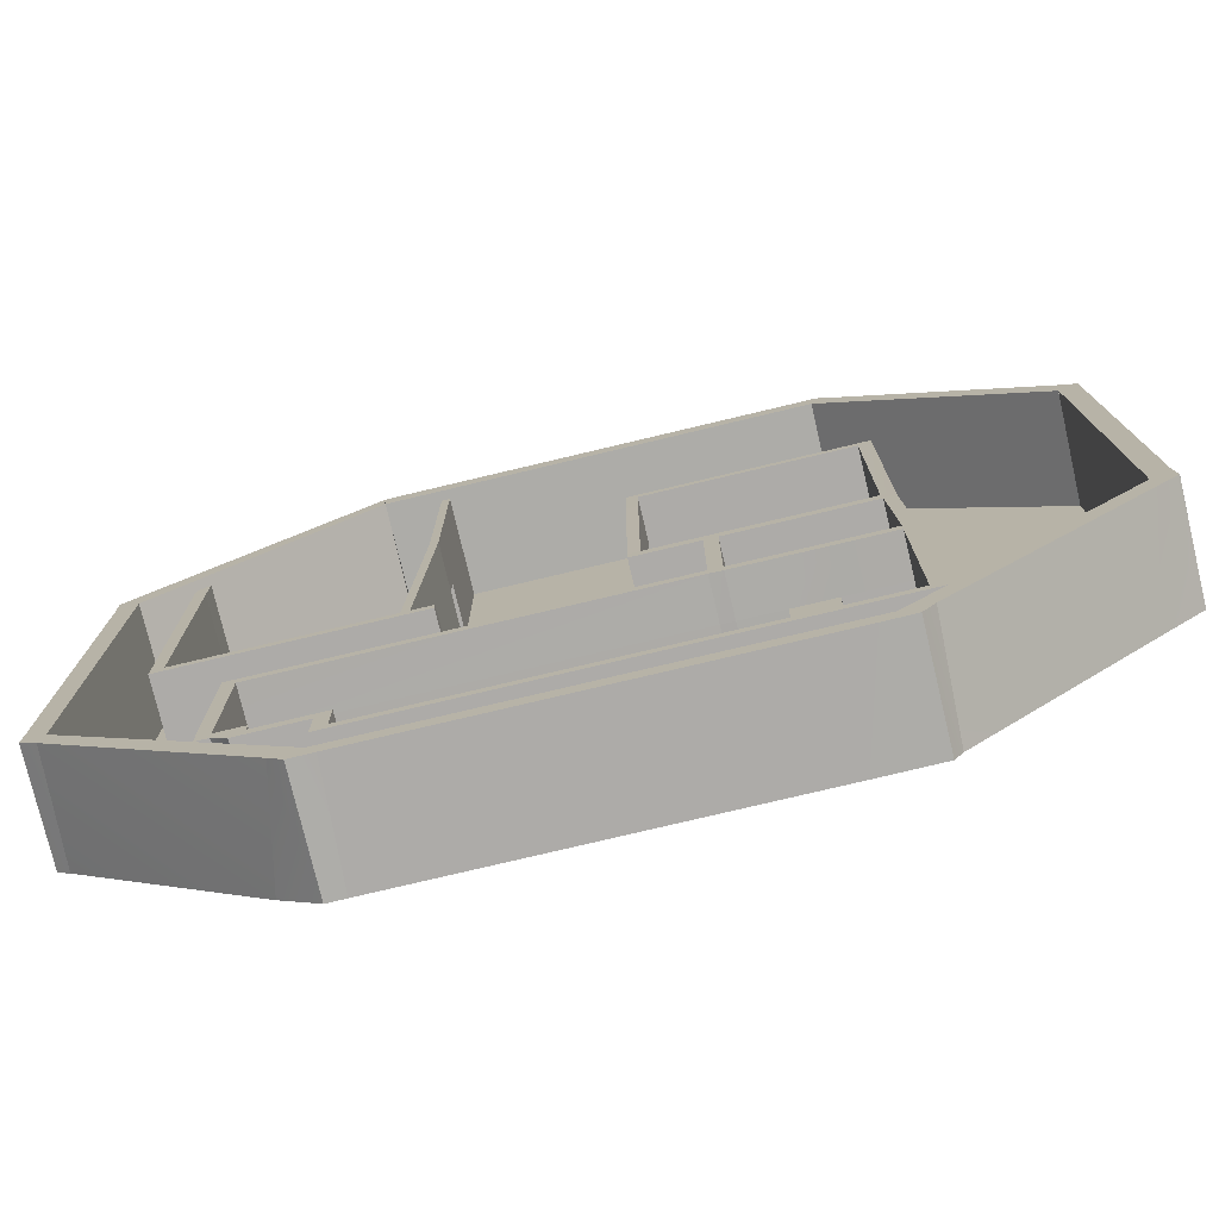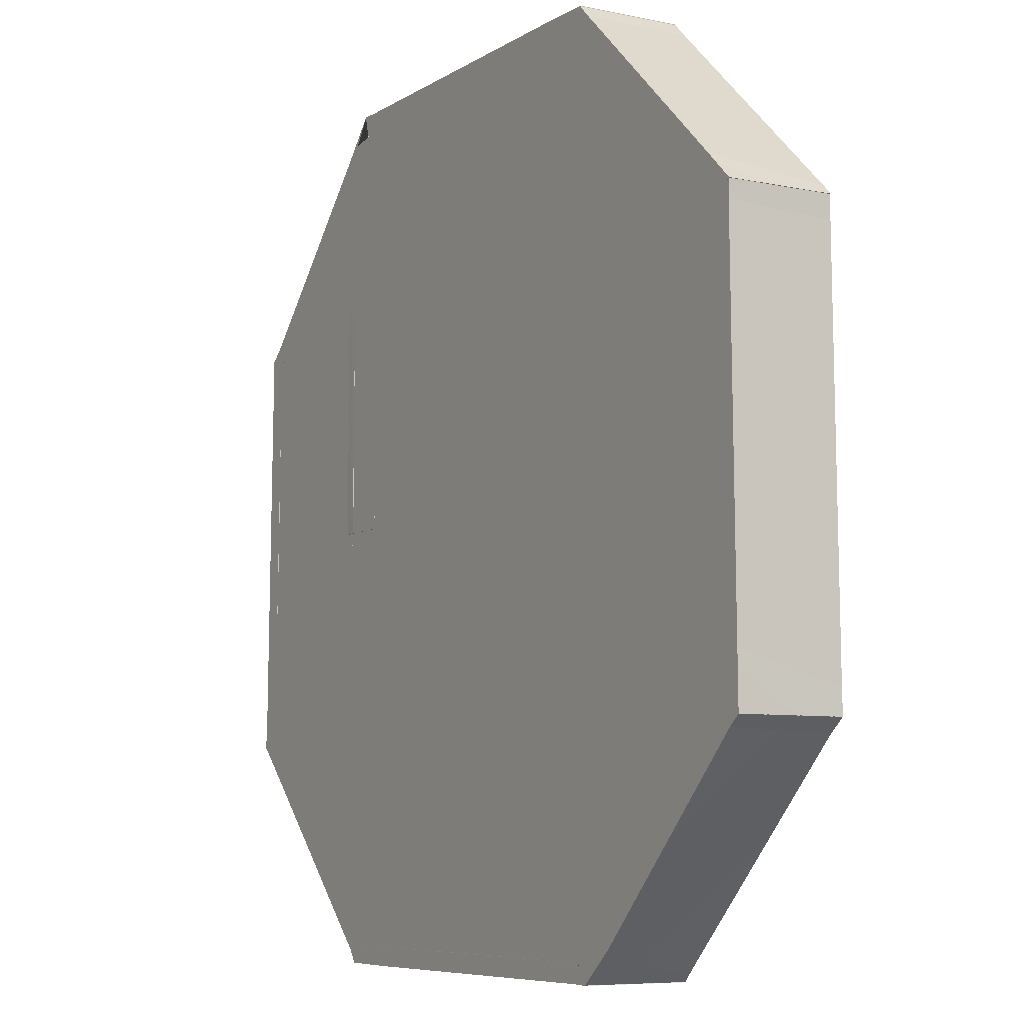
<metadata>
{"format":"obj","ext":"obj","renderer":"f3d","projection":"perspective","resolution":1024,"background":"white","views":[{"elev":-76.5,"azim":-166.6,"up":"+Z"},{"elev":-7.4,"azim":59.3,"up":"+Z"}]}
</metadata>
<code>
o catacumba
g Cube
v -275.7 0 -548.2
v -279.9 0 -553.9
v -275.7 70.46 -548.2
v -279.9 70.46 -553.9
v 13.73 0 -554.7
v 8.664 0 -547
v 13.73 70.46 -554.7
v 8.664 70.46 -547
v -269.9 0 -541.8
v -269.9 70.46 -541.8
v -240.8 0 -554.3
v -260.3 70.46 -554.3
v 5.61 0 -541.9
v 6.51 70.46 -541.9
v -1.413 70.46 -554.3
v 2.116 0 -554.3
f 3 4 2 1
f 7 8 6 5
f 10 3 1 9
f 2 4 12 11
f 3 10 12 4
f 11 9 1 2
f 8 14 13 6
f 14 10 9 13
f 7 5 16 15
f 15 16 11 12
f 14 15 12 10
f 14 8 7 15
f 9 11 16 13
f 5 6 13 16
g Cube (4)
v 9.439 0 -548.2
v 13.52 0 -554.5
v 9.439 70.46 -548.2
v 13.52 70.46 -554.5
v 168.1 0 -403.4
v 161.6 0 -401
v 168.1 70.46 -403.4
v 161.6 70.46 -401
v 5.561 0 -541.7
v 5.561 70.46 -541.7
v 38.61 0 -532.7
v 23.15 70.46 -544.6
v 154.7 0 -398.8
v 155.4 70.46 -398.3
v 157.1 70.46 -412.5
v 159.9 0 -410.3
f 19 20 18 17
f 23 24 22 21
f 26 19 17 25
f 18 20 28 27
f 19 26 28 20
f 27 25 17 18
f 24 30 29 22
f 30 26 25 29
f 23 21 32 31
f 31 32 27 28
f 30 31 28 26
f 30 24 23 31
f 25 27 32 29
f 21 22 29 32
g Cube (5)
v 161.2 0 -401.5
v 168.1 0 -403.5
v 161.2 70.46 -401.5
v 168.1 70.46 -403.5
v 164.8 0 -108.2
v 157.2 0 -113.2
v 164.8 70.46 -108.2
v 157.2 70.46 -113.2
v 154.6 0 -399.4
v 154.6 70.46 -399.4
v 167.7 0 -367.7
v 167.7 70.46 -387.3
v 151.3 0 -117.3
v 151.3 70.46 -116.4
v 164.4 70.46 -123.3
v 164.4 0 -119.8
f 35 36 34 33
f 39 40 38 37
f 42 35 33 41
f 34 36 44 43
f 35 42 44 36
f 43 41 33 34
f 40 46 45 38
f 46 42 41 45
f 39 37 48 47
f 47 48 43 44
f 46 47 44 42
f 46 40 39 47
f 41 43 48 45
f 37 38 45 48
g Cube (6)
v 159.3 0 -112.1
v 164.9 0 -107.9
v 159.3 70.46 -112.1
v 164.9 70.46 -107.9
v 11.87 0 34.86
v 10.99 0 25.94
v 11.87 70.46 34.86
v 10.99 70.46 25.94
v 151.5 0 -117.4
v 151.5 70.46 -117.4
v 145.2 0 -89.29
v 159.5 70.46 -102.5
v 10.63 0 18.48
v 9.973 70.46 19.09
v 22.72 70.46 24.29
v 20.13 0 26.68
f 51 52 50 49
f 55 56 54 53
f 58 51 49 57
f 50 52 60 59
f 51 58 60 52
f 59 57 49 50
f 56 62 61 54
f 62 58 57 61
f 55 53 64 63
f 63 64 59 60
f 62 63 60 58
f 62 56 55 63
f 57 59 64 61
f 53 54 61 64
g Cube (7)
v 11.33 0 27.43
v 12.29 0 34.84
v 11.33 70.46 27.43
v 12.29 70.46 34.84
v -272.2 0 36.39
v -271 0 28.74
v -272.2 70.46 36.39
v -271 70.46 28.74
v 10.01 0 19.2
v 10.01 70.46 19.2
v -15.04 0 35.32
v 4.477 70.46 35.32
v -267.6 0 20.74
v -268.5 70.46 20.74
v -257.1 70.46 35.98
v -260.6 0 35.98
f 67 68 66 65
f 71 72 70 69
f 74 67 65 73
f 66 68 76 75
f 67 74 76 68
f 75 73 65 66
f 72 78 77 70
f 78 74 73 77
f 71 69 80 79
f 79 80 75 76
f 78 79 76 74
f 78 72 71 79
f 73 75 80 77
f 69 70 77 80
g Cube (1)
v -418.3 0 -401.7
v -425.1 0 -403.6
v -418.3 70.46 -401.7
v -425.1 70.46 -403.6
v -279.9 0 -553.7
v -269.8 0 -542
v -279.9 70.46 -553.7
v -269.8 70.46 -542
v -410.4 0 -400.2
v -410.4 70.46 -400.2
v -397.5 0 -431.4
v -411.4 70.46 -417.7
v -274.8 0 -537.4
v -274.2 70.46 -538
v -287.8 70.46 -543
v -285.3 0 -545.5
f 83 84 82 81
f 87 88 86 85
f 90 83 81 89
f 82 84 92 91
f 83 90 92 84
f 91 89 81 82
f 88 94 93 86
f 94 90 89 93
f 87 85 96 95
f 95 96 91 92
f 94 95 92 90
f 94 88 87 95
f 89 91 96 93
f 85 86 93 96
g Cube (2)
v -412.9 0 -119.2
v -419.1 0 -115.7
v -412.9 70.46 -119.2
v -419.1 70.46 -115.7
v -425 0 -403.4
v -410.3 0 -400.3
v -425.2 70.46 -403.6
v -410.3 70.46 -400.3
v -405.4 0 -123.6
v -406.3 70.46 -123.8
v -419.5 0 -154.9
v -419.5 70.46 -135.3
v -409.9 0 -393.2
v -410.8 70.46 -394.4
v -423.8 70.46 -388.3
v -423.6 0 -391.7
f 99 100 98 97
f 103 104 102 101
f 106 99 97 105
f 98 100 108 107
f 99 106 108 100
f 107 105 97 98
f 104 110 109 102
f 110 106 105 109
f 103 101 112 111
f 111 112 107 108
f 110 111 108 106
f 110 104 103 111
f 105 107 112 109
f 101 102 109 112
g Cube (3)
v -270.3 0 29.33
v -272.1 0 36.18
v -270.3 70.46 29.33
v -272.5 70.46 36.28
v -418.9 0 -115.7
v -406.3 0 -123.8
v -419.2 70.46 -115.7
v -406.3 70.46 -123.8
v -268 0 21.28
v -268 70.46 21.28
v -298.8 0 6.848
v -286.2 70.46 21.47
v -401.4 0 -118.7
v -402 70.46 -119.4
v -408.1 70.46 -105.8
v -410.2 0 -108.4
f 115 116 114 113
f 119 120 118 117
f 122 115 113 121
f 114 116 124 123
f 115 122 124 116
f 123 121 113 114
f 120 126 125 118
f 126 122 121 125
f 119 117 128 127
f 127 128 123 124
f 126 127 124 122
f 126 120 119 127
f 121 123 128 125
f 117 118 125 128
g PolyShape
v 9.903 0 19.75
v -269 0 21.31
v -326.2 0 -38.67
v -405.8 0 -123.6
v -406.7 0 -253.3
v -410.8 0 -399.4
v -350.5 0 -471.9
v -270.3 0 -541.8
v -128.7 0 -541.6
v 5.647 0 -541.9
v 67.73 0 -483.1
v 154.8 0 -399.4
v 153.6 0 -256.2
v 151.7 0 -117.4
v 86.9 0 -51.44
f 134 136 135
f 133 136 134
f 137 136 133
f 133 138 137
f 132 131 133
f 131 130 133
f 133 130 129
f 133 129 143
f 133 143 142
f 138 133 142
f 138 142 141
f 140 139 138
f 138 141 140
g sala uno
v -286.6 61.37 -94.3
v -295 61.37 -94.3
v -295 61.37 -101.4
v -286.6 61.37 -101.4
v -286.6 0 -101.4
v -295 0 -101.4
v -295 0 -94.3
v -286.6 0 -94.3
v -295 61.37 -250
v -286.6 61.03 -250
v -295 61.37 -259.1
v -286.6 61.03 -259.1
v -286.6 -0.3356 -250
v -295 0 -250
v -286.6 -0.3356 -259.1
v -295 0 -259.1
v -254.7 61.03 -250
v -254.7 61.03 -259.1
v -254.7 -0.3356 -259.1
v -254.7 -0.3356 -250
v -295 33.97 -101.4
v -295 33.97 -94.3
v -144.8 0 -101.4
v -144.8 0 -94.3
v -144.8 33.97 -94.3
v -144.8 33.97 -101.4
v -144.8 61.37 -94.3
v -144.8 61.37 -101.4
v -286.6 33.97 -94.3
v -295 33.97 -259.1
v -286.6 33.63 -259.1
v -295 33.97 -250
v -286.6 33.97 -101.4
v -286.6 33.63 -250
v -254.7 33.63 -250
v -254.7 33.63 -259.1
v -144.8 33.63 -250
v -144.8 61.03 -250
v -144.8 61.03 -259.1
v -144.8 33.63 -259.1
v -222 61.03 -250
v -222 33.63 -250
v -222 61.03 -259.1
v -222 33.63 -259.1
v -222 0.2235 -259.1
v -222 0.2235 -250
v -144.8 0.2235 -250
v -144.8 0.2235 -259.1
v -190.7 33.63 -250
v -190.7 61.03 -250
v -190.7 61.03 -259.1
v -190.7 33.63 -259.1
v -190.7 0.2235 -250
v -190.7 0.2235 -259.1
v -152.2 33.63 -250
v -152.2 61.03 -250
v -152.2 61.03 -259.1
v -152.2 33.63 -259.1
v -152.2 0.2235 -250
v -152.2 0.2235 -259.1
v -152.2 34.07 -128.5
v -152.2 61.47 -128.5
v -144.8 61.47 -128.5
v -144.8 34.07 -128.5
v -144.8 0.2235 -128.5
v -152.2 0.2235 -128.5
v -151.1 61.37 -101.4
v -151.1 61.37 -94.3
v -151.1 0 -94.3
v -150.1 0 -101.4
v -151.1 33.97 -94.3
v -150.1 33.97 -101.4
v -145.6 61.37 -101.4
v -145.6 61.37 -94.3
v -145.6 0 -94.3
v -146.9 0 -101.4
v -145.6 33.97 -94.3
v -146.9 33.97 -101.4
v -146.9 33.97 -105.3
v -150.1 33.97 -105.3
v -150.1 0 -105.3
v -146.9 0 -105.3
v -144.8 34.07 -101.4
v -146.7 34.07 -101.4
v -146.7 61.47 -101.4
v -144.8 61.47 -101.4
v -146.7 61.03 -259.1
v -146.7 61.03 -250
v -146.7 33.63 -259.1
v -146.7 0.2235 -250
v -146.7 0.2235 -259.1
v -146.7 0.2235 -128.5
v -146.7 34.07 -128.5
v -146.7 61.47 -128.5
v -150 34.07 -101.4
v -150 61.47 -101.4
v -152.2 34.07 -101.4
v -152.2 61.47 -101.4
v -150 61.03 -259.1
v -150 61.03 -250
v -150 33.63 -259.1
v -150 0.2235 -250
v -150 0.2235 -259.1
v -146.7 0.2235 -124.7
v -150 0.2235 -124.7
v -150 34.07 -124.7
v -146.7 34.07 -124.7
v -150 0.2235 -128.5
v -150 34.07 -128.5
v -150 61.47 -128.5
v -152.2 61.47 -105.3
v -152.2 34.07 -105.3
v -144.8 34.07 -105.3
v -144.8 61.47 -105.3
v -146.7 34.07 -105.4
v -146.7 61.47 -105.3
v -150 34.07 -105.4
v -150 61.47 -105.3
v -152.2 34.07 -124.9
v -152.2 61.47 -124.9
v -144.8 61.47 -124.9
v -144.8 34.07 -124.9
v -146.7 34.07 -124.9
v -146.7 61.47 -124.9
v -150 34.07 -124.9
v -150 33.11 -124.9
v -150 33.11 -105.4
v -146.7 33.11 -105.4
v -146.7 33.11 -124.9
v -150 61.47 -124.9
f 145 144 147 146
f 149 148 151 150
f 147 153 152 146
f 152 153 155 154
f 149 157 156 148
f 159 158 156 157
f 160 161 155 153
f 162 163 156 158
f 165 164 149 150
f 145 146 164 165
f 166 169 168 167
f 169 171 170 168
f 172 165 150 151
f 144 145 165 172
f 155 174 173 154
f 174 158 159 173
f 164 175 157 149
f 146 152 175 164
f 175 173 159 157
f 152 154 173 175
f 156 177 176 148
f 177 153 147 176
f 162 179 178 163
f 183 182 181 180
f 178 177 156 163
f 160 153 177 178
f 179 174 155 161
f 162 158 174 179
f 184 160 178 185
f 160 184 186 161
f 179 161 186 187
f 187 185 178 179
f 188 189 185 187
f 190 191 183 180
f 193 184 185 192
f 184 193 194 186
f 195 187 186 194
f 188 197 196 189
f 192 185 189 196
f 188 187 195 197
f 199 193 192 198
f 193 199 200 194
f 195 194 200 201
f 203 202 196 197
f 198 192 196 202
f 203 197 195 201
f 204 205 199 198
f 206 207 180 181
f 207 208 190 180
f 209 204 198 202
f 144 211 210 147
f 148 213 212 151
f 214 172 151 212
f 211 144 172 214
f 213 148 176 215
f 176 147 210 215
f 217 216 210 211
f 170 171 216 217
f 212 213 219 218
f 218 219 166 167
f 168 220 218 167
f 220 214 212 218
f 170 217 220 168
f 217 211 214 220
f 166 219 221 169
f 225 224 223 222
f 221 216 171 169
f 215 210 216 221
f 222 223 215 221
f 223 224 213 215
f 224 225 219 213
f 225 222 221 219
f 229 228 227 226
f 231 181 182 230
f 232 230 182 183
f 191 190 233 234
f 207 236 235 208
f 234 232 183 191
f 237 206 181 231
f 190 208 235 233
f 228 239 238 227
f 239 241 240 238
f 199 243 242 200
f 243 231 230 242
f 244 242 230 232
f 201 200 242 244
f 203 246 245 202
f 246 234 233 245
f 250 249 248 247
f 252 204 209 251
f 234 246 244 232
f 246 203 201 244
f 205 253 243 199
f 253 237 231 243
f 245 251 209 202
f 233 235 251 245
f 247 248 251 235
f 250 247 235 236
f 248 249 252 251
f 249 250 236 252
f 241 254 255 240
f 256 257 229 226
f 256 226 227 258
f 228 229 257 259
f 260 238 240 255
f 258 227 238 260
f 241 239 261 254
f 239 228 259 261
f 254 263 262 255
f 263 205 204 262
f 256 265 264 257
f 265 207 206 264
f 236 207 265 266
f 266 265 256 258
f 267 264 206 237
f 259 257 264 267
f 252 268 262 204
f 268 260 255 262
f 252 236 266 268
f 269 272 271 270
f 263 273 253 205
f 254 261 273 263
f 273 267 237 253
f 261 259 267 273
f 270 271 258 260
f 271 272 266 258
f 272 269 268 266
f 269 270 260 268
g sala dos
v -290.2 61.37 -472.6
v -297.9 61.37 -472.6
v -297.9 61.37 -479.7
v -290.2 61.37 -479.7
v -290.2 0 -479.7
v -297.9 0 -479.7
v -297.9 0 -472.6
v -290.2 0 -472.6
v -297.9 0 -344.1
v -290.2 0 -344.1
v -297.9 0 -335.9
v -290.2 0 -335.9
v -290.2 61.37 -344.1
v -297.9 61.37 -344.1
v -290.2 61.37 -335.9
v -297.9 61.37 -335.9
v -251.5 61.37 -335.9
v -251.5 61.37 -344.1
v -251.5 0 -344.1
v -251.5 0 -335.9
v 3.46 61.37 -479.7
v 3.46 61.37 -472.6
v 12.46 61.37 -479.7
v 12.46 61.37 -472.6
v 3.46 0 -472.6
v 3.46 0 -479.7
v 12.46 0 -472.6
v 12.46 0 -479.7
v 3.46 0 -455.1
v 12.46 0 -455.1
v 3.46 0 -446.7
v 12.46 0 -446.7
v 12.46 61.37 -455.1
v 3.46 61.37 -455.1
v 12.46 61.37 -446.7
v 3.46 61.37 -446.7
v 47.22 61.37 -455.1
v 47.22 61.37 -446.7
v 55.23 61.37 -455.1
v 65.59 61.37 -446.7
v 47.22 0 -446.7
v 47.22 0 -455.1
v 55.23 0 -446.7
v 55.23 0 -455.1
v 65.59 0 -438.6
v 47.22 0 -438.6
v 47.22 61.37 -438.6
v 65.59 61.37 -438.6
v 74.13 61.37 -438.6
v 74.13 61.37 -446.7
v 74.13 0 -446.7
v 74.13 0 -438.6
v 65.59 0 -364
v 74.13 0 -364
v 74.13 61.37 -364
v 65.59 61.37 -364
v 65.59 0 -342.1
v 74.13 0 -342.1
v 65.59 0 -334.2
v 74.13 0 -334.2
v 74.13 61.37 -342.1
v 65.59 61.37 -342.1
v 74.13 61.37 -334.2
v 65.59 61.37 -334.2
v -297.9 32.11 -479.7
v -297.9 32.11 -472.6
v 12.46 32.11 -472.6
v 12.46 32.11 -479.7
v -287.3 0 -259.1
v -295 0 -259.1
v -295 33.58 -259.1
v -287.3 33.58 -259.1
v -295 61.37 -259.1
v -287.3 61.37 -259.1
v -290.2 32.11 -479.7
v -290.2 33.58 -344.1
v -290.2 32.11 -472.6
v -251.5 33.58 -335.9
v -251.5 33.58 -344.1
v -297.9 32.11 -344.1
v -297.9 33.58 -335.9
v -290.2 33.58 -335.9
v 3.46 32.11 -446.7
v 12.46 32.11 -446.7
v 3.46 32.11 -472.6
v 3.46 32.11 -479.7
v 12.46 32.11 -455.1
v 60.41 32.11 -446.7
v 55.23 32.11 -455.1
v 3.46 32.11 -455.1
v 47.22 32.11 -446.7
v 47.22 32.11 -438.6
v 65.59 32.11 -438.6
v 47.22 32.11 -455.1
v 74.13 32.11 -446.7
v 74.13 32.11 -438.6
v 65.59 33.58 -334.2
v 74.13 32.11 -334.2
v 65.59 32.11 -364
v 74.13 32.11 -364
v -223.5 0 -336.1
v -223.5 0 -344
v -223.5 33.58 -344
v -223.5 33.58 -336.1
v 65.59 33.58 -342.1
v 74.13 32.11 -342.1
v -223.5 61.37 -335.6
v -223.5 61.37 -343.7
v -249.8 61.37 -335.9
v -249.8 61.37 -344
v -249.8 33.58 -336.1
v -249.8 33.58 -344
v -187.1 0 -343.1
v -187.1 0 -335.2
v -187.1 61.37 -334.9
v -187.1 61.37 -342.9
v -187.1 33.58 -335.2
v -187.1 33.58 -343.1
v -195.6 0 -343.6
v -195.6 0 -335.6
v -195.6 61.37 -343.3
v -195.6 61.37 -335.2
v -187.1 61.36 -258.9
v -187.1 33.58 -259.1
v -195.6 33.58 -259.6
v -195.6 61.36 -259.2
v -195.6 33.58 -335.6
v -187.1 0 -259.1
v -195.6 0 -259.6
v -195.6 33.58 -343.6
f 288 355 351
f 288 351 290
f 384 382 351
f 382 290 351
f 382 377 380
f 382 384 377
f 290 286 288
f 290 291 286
f 382 383 290
f 383 291 290
f 383 380 381
f 383 382 380
f 351 352 384
f 352 385 384
f 384 376 377
f 384 385 376
f 291 349 286
f 291 352 349
f 385 352 291
f 383 385 291
f 376 385 383
f 381 376 383
f 403 376 381
f 394 403 381
f 274 277 276
f 276 275 274
f 278 281 280
f 280 279 278
f 280 281 283
f 283 282 280
f 283 285 284
f 284 282 283
f 286 274 275
f 275 287 286
f 286 287 289
f 289 288 286
f 293 285 283
f 283 292 293
f 295 294 277
f 277 274 295
f 297 296 294
f 294 295 297
f 298 281 278
f 278 299 298
f 300 298 299
f 299 301 300
f 300 303 302
f 302 298 300
f 303 305 304
f 304 302 303
f 306 297 295
f 295 307 306
f 308 306 307
f 307 309 308
f 311 310 306
f 306 308 311
f 313 312 310
f 310 311 313
f 314 305 303
f 303 315 314
f 316 314 315
f 315 317 316
f 319 314 316
f 316 318 319
f 321 313 311
f 311 320 321
f 323 313 321
f 321 322 323
f 325 318 316
f 316 324 325
f 327 326 318
f 318 325 327
f 328 322 321
f 321 329 328
f 327 331 330
f 330 326 327
f 331 333 332
f 332 330 331
f 334 328 329
f 329 335 334
f 336 334 335
f 335 337 336
f 338 279 280
f 280 339 338
f 276 338 339
f 339 275 276
f 301 341 340
f 340 300 301
f 341 296 297
f 297 340 341
f 344 343 342
f 342 345 344
f 346 344 345
f 345 347 346
f 338 276 277
f 277 348 338
f 279 338 348
f 348 278 279
f 281 350 349
f 349 283 281
f 350 274 286
f 286 349 350
f 292 352 351
f 351 293 292
f 339 280 282
f 282 353 339
f 275 339 353
f 353 287 275
f 353 282 284
f 284 354 353
f 287 353 354
f 354 289 287
f 355 285 293
f 293 351 355
f 349 352 292
f 292 283 349
f 356 304 305
f 305 357 356
f 309 356 357
f 357 308 309
f 350 281 298
f 298 358 350
f 274 350 358
f 358 295 274
f 359 294 296
f 296 341 359
f 299 359 341
f 341 301 299
f 277 294 359
f 359 348 277
f 348 359 299
f 299 278 348
f 300 340 360
f 360 303 300
f 340 297 306
f 306 360 340
f 362 361 316
f 316 317 362
f 312 313 361
f 361 362 312
f 358 298 302
f 302 363 358
f 295 358 363
f 363 307 295
f 363 302 304
f 304 356 363
f 307 363 356
f 356 309 307
f 357 305 314
f 314 364 357
f 308 357 364
f 364 311 308
f 365 319 318
f 318 366 365
f 320 365 366
f 366 321 320
f 360 367 315
f 315 303 360
f 306 310 367
f 367 360 306
f 367 362 317
f 317 315 367
f 310 312 362
f 362 367 310
f 364 314 319
f 319 365 364
f 311 364 365
f 365 320 311
f 323 322 369
f 369 368 323
f 368 369 325
f 325 324 368
f 368 361 313
f 313 323 368
f 324 316 361
f 361 368 324
f 370 332 333
f 333 371 370
f 337 370 371
f 371 336 337
f 366 318 326
f 326 372 366
f 321 366 372
f 372 329 321
f 369 322 328
f 328 373 369
f 325 369 373
f 373 327 325
f 376 375 374
f 374 377 376
f 372 326 330
f 330 378 372
f 329 372 378
f 378 335 329
f 334 336 371
f 371 379 334
f 379 371 333
f 333 331 379
f 373 328 334
f 334 379 373
f 327 373 379
f 379 331 327
f 343 284 285
f 285 342 343
f 344 354 284
f 284 343 344
f 342 285 355
f 355 345 342
f 346 289 354
f 354 344 346
f 345 355 288
f 288 347 345
f 347 288 289
f 289 346 347
f 386 330 332
f 332 387 386
f 335 389 388
f 388 337 335
f 370 337 388
f 388 390 370
f 390 387 332
f 332 370 390
f 391 378 330
f 330 386 391
f 378 391 389
f 389 335 378
f 392 386 387
f 387 393 392
f 375 392 393
f 393 374 375
f 394 381 380
f 380 395 394
f 389 394 395
f 395 388 389
f 398 397 396
f 396 399 398
f 377 400 395
f 395 380 377
f 398 402 401
f 401 397 398
f 377 374 393
f 393 400 377
f 403 391 386
f 386 392 403
f 375 376 403
f 403 392 375
f 391 403 394
f 394 389 391
f 402 393 387
f 387 401 402
f 398 400 393
f 393 402 398
f 401 387 390
f 390 397 401
f 399 395 400
f 400 398 399
f 397 390 388
f 388 396 397
f 396 388 395
f 395 399 396
g sala 3
v 120.8 64.17 -279.2
v 112.8 64.17 -279.2
v 112.8 64.17 -286.5
v 120.8 64.17 -286.5
v 120.8 0 -286.5
v 112.8 0 -286.5
v 112.8 0 -279.2
v 120.8 0 -279.2
v -38.72 64.17 -286.5
v -25.89 64.17 -286.5
v -24.67 64.17 -279.2
v -38.72 64.17 -279.2
v -38.72 0 -286.5
v -38.72 0 -279.2
v -24.67 0 -279.2
v -25.89 0 -286.5
v -16.94 64.17 -286.5
v -19.26 64.17 -279.2
v -19.26 0 -279.2
v -16.94 0 -286.5
v -25.42 0 -111.5
v -30.82 0 -111.5
v -30.82 64.17 -111.5
v -25.42 64.17 -111.5
v 113.4 0 -106.2
v 121.5 0 -89.07
v 113.3 0 -80.92
v 117.3 0 -84.79
v 121.5 64.17 -89.07
v 113.4 64.17 -106.2
v 117.3 64.17 -84.79
v 113.3 64.17 -80.92
v -38.72 33.32 -286.5
v -38.72 33.32 -279.2
v 113.3 33.32 -80.92
v 117.3 33.32 -84.79
v 120.8 33.32 -286.5
v 112.8 33.32 -286.5
v -24.67 33.32 -279.2
v -25.89 33.32 -286.5
v -19.26 33.32 -279.2
v 112.8 33.32 -279.2
v -30.82 33.32 -111.5
v -25.42 33.32 -111.5
v -30.82 33.32 19.56
v -30.82 64.17 19.56
v -25.42 64.17 19.56
v -25.42 33.32 19.56
v -16.94 33.32 -286.5
v 113.4 33.32 -106.2
v 121.5 33.32 -89.07
v -30.82 33.32 -91.06
v -25.42 33.32 -91.06
v -30.82 0.3044 -91.06
v -30.82 0.3044 19.56
v -25.42 0.3044 19.56
v -25.42 0.3044 -91.06
v -25.42 64.17 -91.06
v -30.82 64.17 -91.06
f 440 407 404
f 440 404 454
f 454 404 432
f 454 411 440
f 454 429 411
f 411 408 440
f 404 407 406
f 406 405 404
f 411 410 409
f 409 408 411
f 414 413 412
f 412 415 414
f 418 417 416
f 416 419 418
f 421 420 413
f 413 414 421
f 405 406 420
f 420 421 405
f 422 418 419
f 419 423 422
f 410 422 423
f 423 409 410
f 425 418 422
f 422 424 425
f 427 421 414
f 414 426 427
f 410 411 429
f 429 428 410
f 428 429 431
f 431 430 428
f 432 404 405
f 405 433 432
f 434 432 433
f 433 435 434
f 436 416 417
f 417 437 436
f 412 436 437
f 437 415 412
f 438 430 431
f 431 439 438
f 435 438 439
f 439 434 435
f 441 440 408
f 408 409 441
f 406 407 440
f 440 441 406
f 437 417 418
f 418 442 437
f 415 437 442
f 442 414 415
f 416 436 443
f 443 419 416
f 436 412 413
f 413 443 436
f 444 422 410
f 410 445 444
f 421 444 445
f 445 405 421
f 446 425 424
f 424 447 446
f 449 448 451
f 451 450 449
f 423 452 441
f 441 409 423
f 452 420 406
f 406 441 452
f 443 452 423
f 423 419 443
f 413 420 452
f 452 443 413
f 442 418 425
f 425 446 442
f 414 442 446
f 446 426 414
f 421 427 447
f 447 444 421
f 444 447 424
f 424 422 444
f 445 410 428
f 428 453 445
f 405 445 453
f 453 433 405
f 453 428 430
f 430 438 453
f 433 453 438
f 438 435 433
f 429 454 439
f 439 431 429
f 454 432 434
f 434 439 454
f 447 456 455
f 455 446 447
f 459 458 457
f 457 460 459
f 447 427 461
f 461 456 447
f 461 450 451
f 451 456 461
f 426 446 455
f 455 462 426
f 462 455 448
f 448 449 462
f 461 427 426
f 426 462 461
f 450 461 462
f 462 449 450
f 458 448 455
f 455 457 458
f 459 451 448
f 448 458 459
f 460 456 451
f 451 459 460
f 457 455 456
f 456 460 457

</code>
